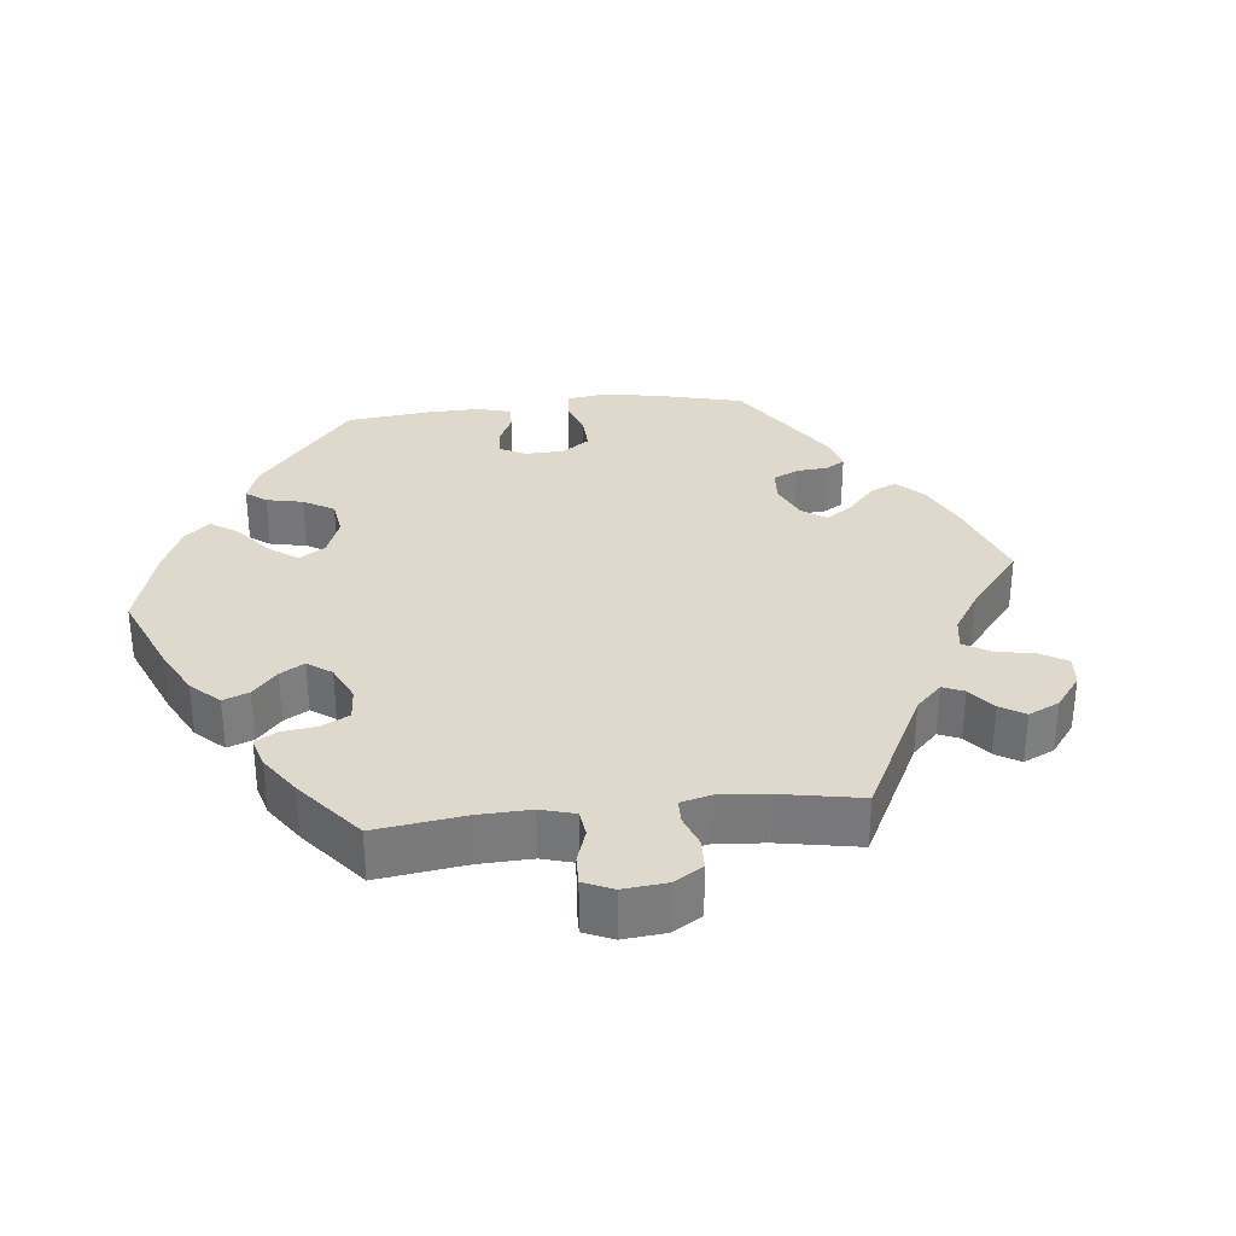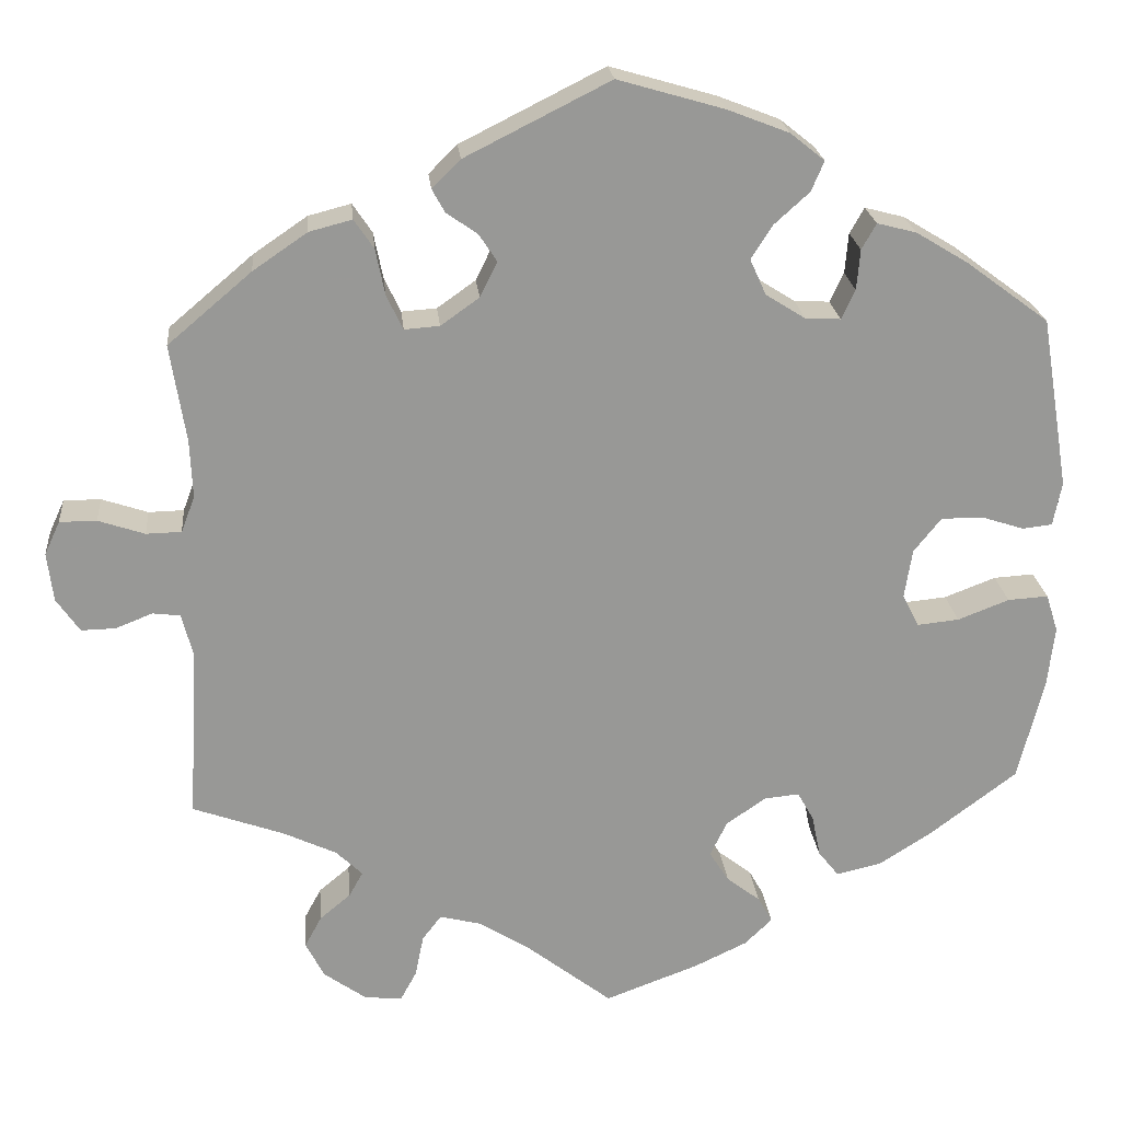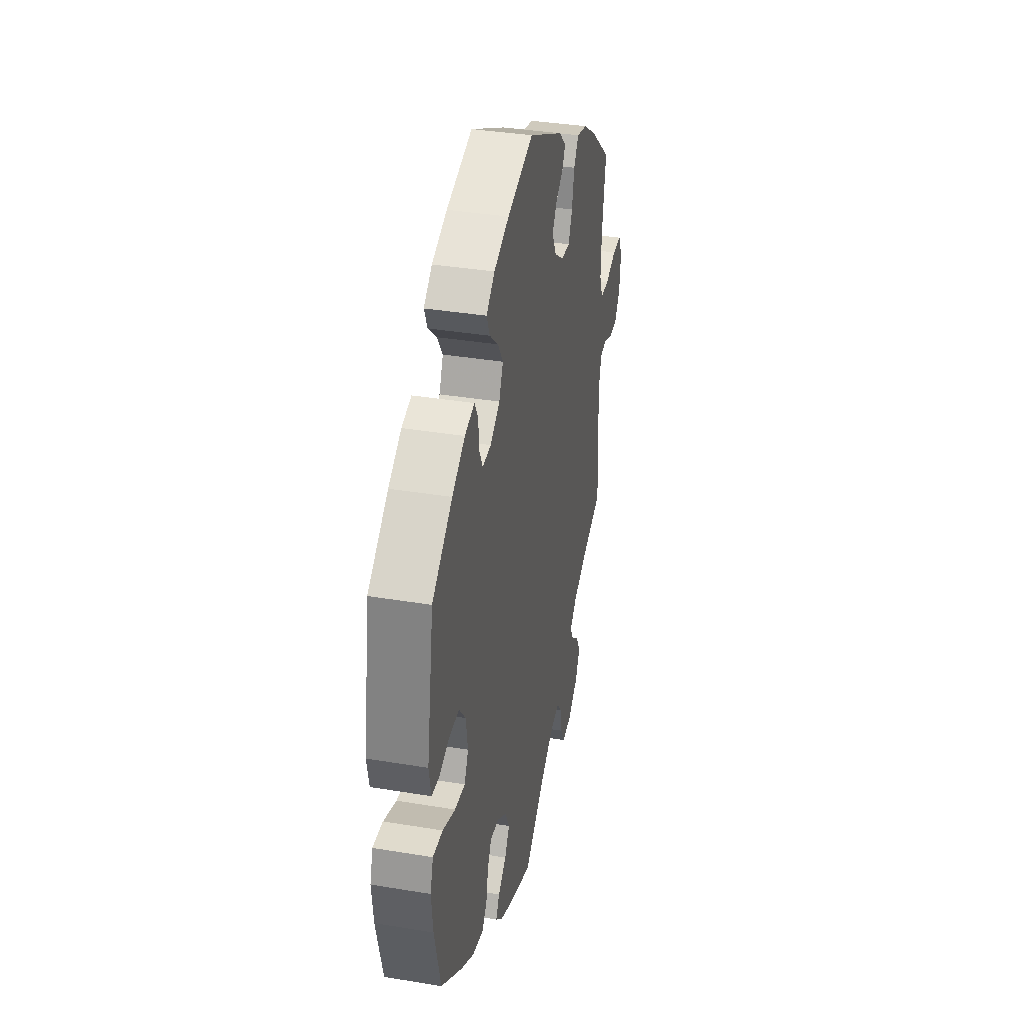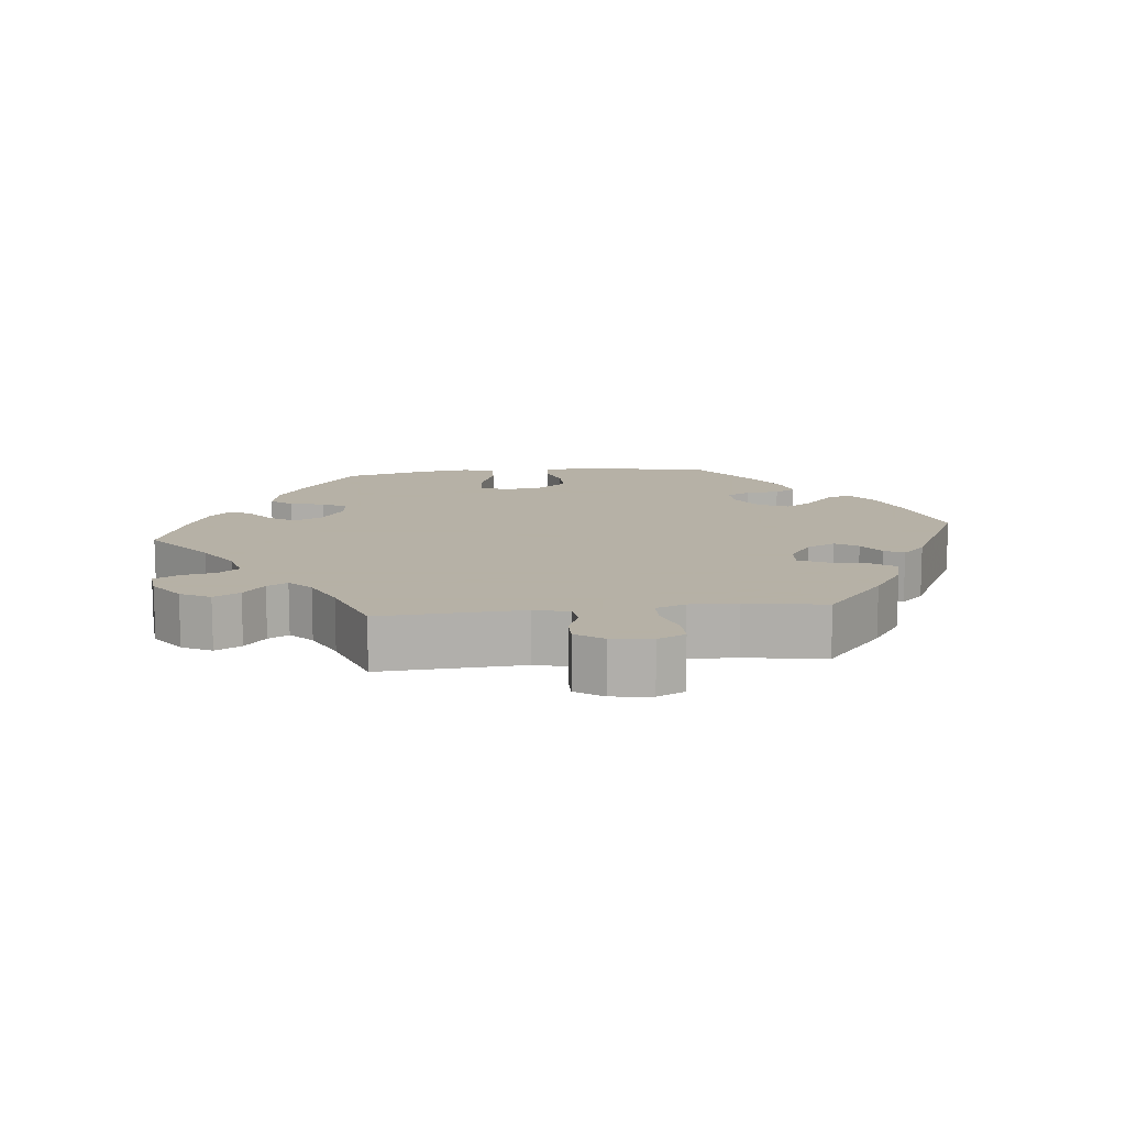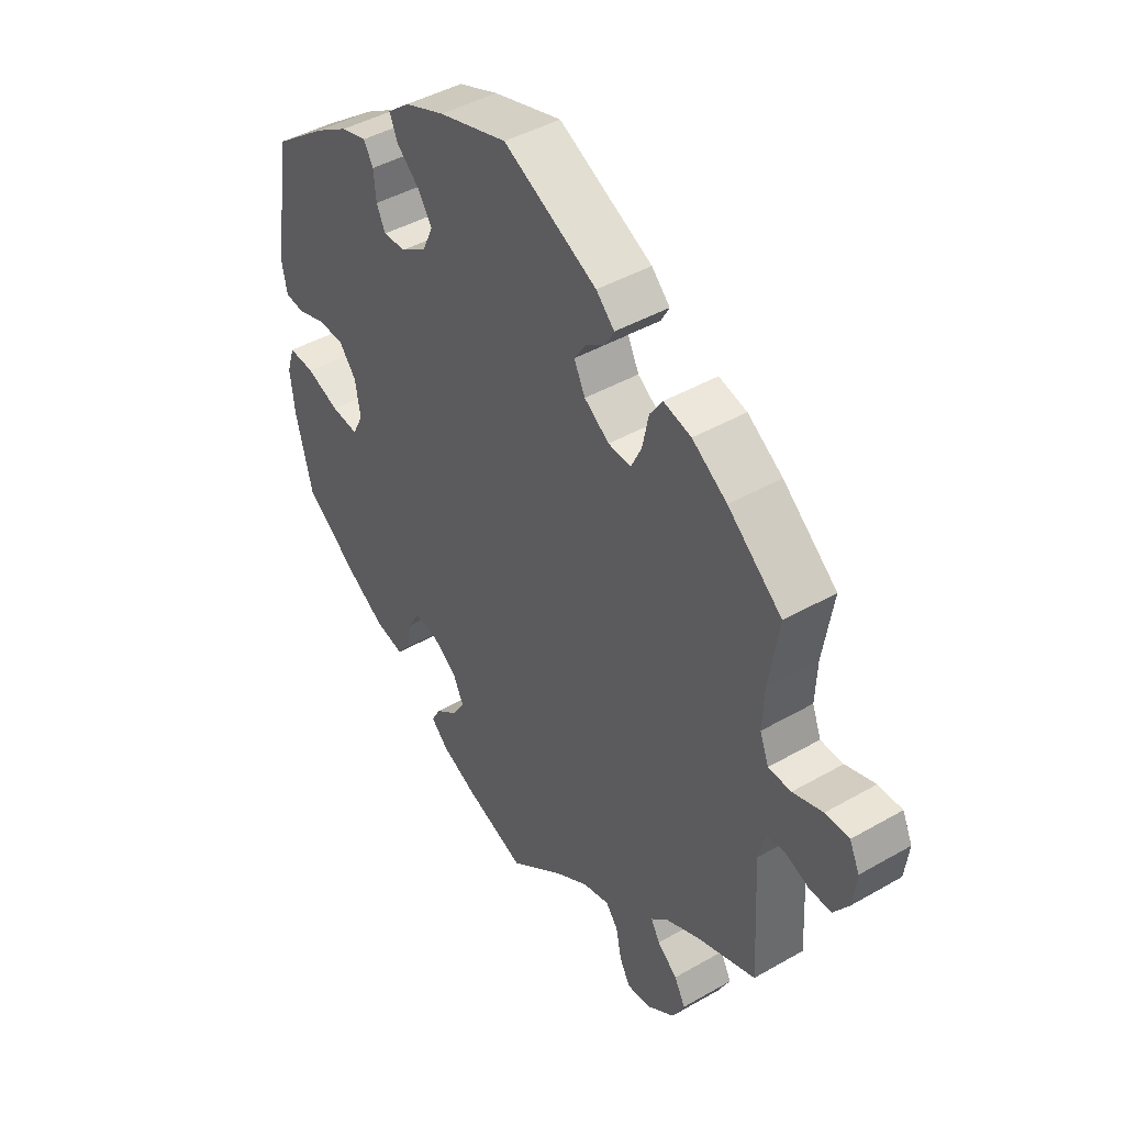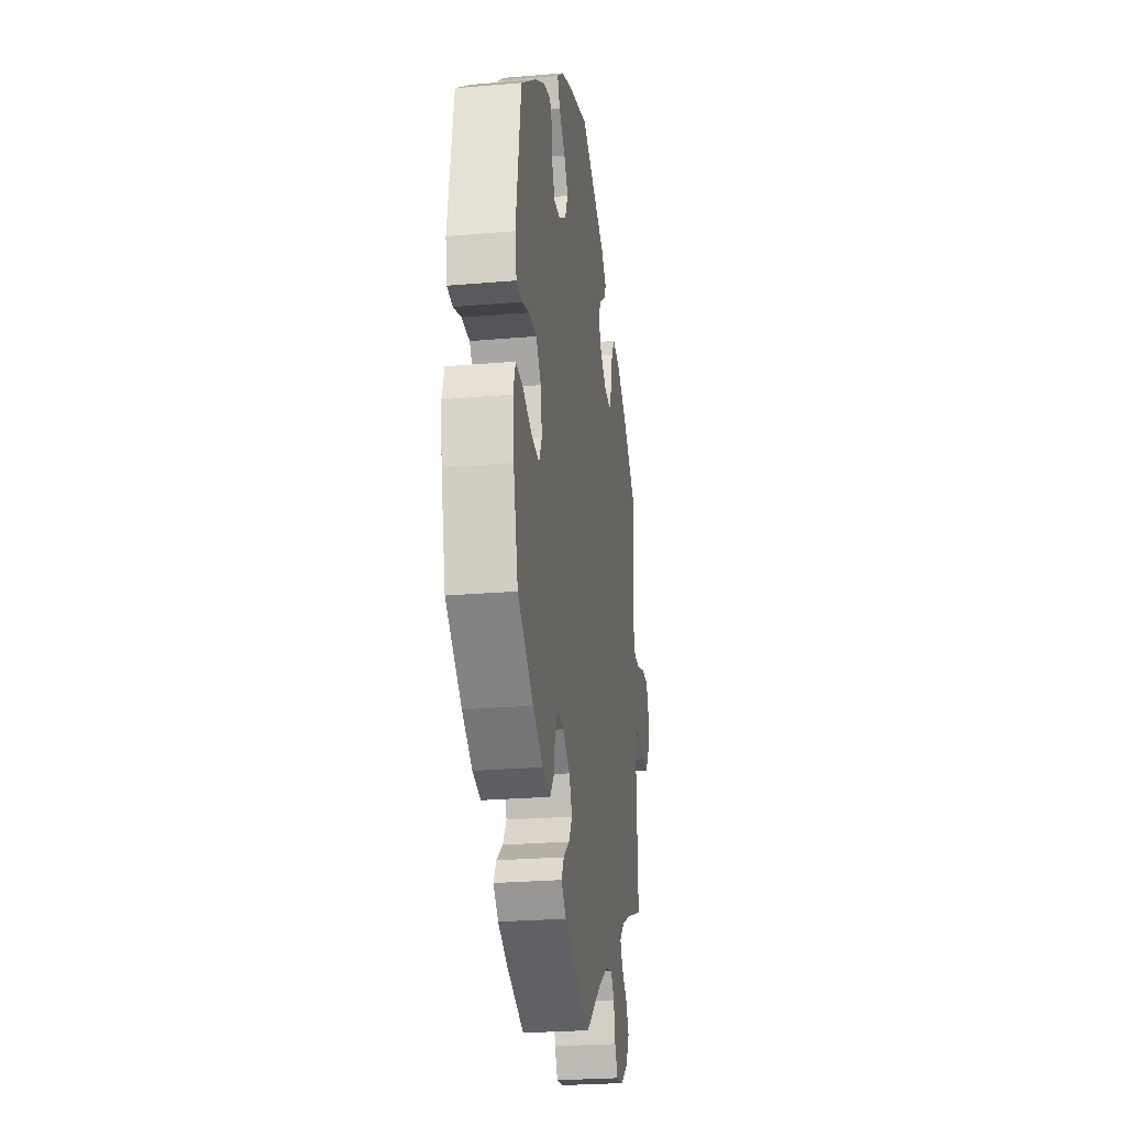
<metadata>
{"format":"obj","ext":"obj","renderer":"f3d","projection":"perspective","resolution":1024,"background":"white","views":[{"elev":32.0,"azim":-156.2,"up":"+Y"},{"elev":21.9,"azim":-5.4,"up":"+Z"},{"elev":36.6,"azim":102.2,"up":"+Z"},{"elev":12.1,"azim":-96.3,"up":"+Y"},{"elev":43.6,"azim":-124.1,"up":"+Z"},{"elev":-25.0,"azim":98.0,"up":"+Z"}]}
</metadata>
<code>
v -0.403 0.07 0.372
v -0.34 0.07 0.415
v -0.29 0.07 0.428
v -0.267 0.07 0.394
v -0.256 0.07 0.34
v -0.237 0.07 0.3
v -0.196 0.07 0.303
v -0.151 0.07 0.335
v -0.131 0.07 0.376
v -0.152 0.07 0.408
v -0.188 0.07 0.433
v -0.203 0.07 0.46
v -0.17 0.07 0.493
v -0.001 0.07 0.578
v 0.123 0.07 0.542
v 0.195 0.07 0.514
v 0.235 0.07 0.482
v 0.22 0.07 0.447
v 0.179 0.07 0.41
v 0.154 0.07 0.371
v 0.173 0.07 0.329
v 0.219 0.07 0.3
v 0.26 0.07 0.298
v 0.276 0.07 0.332
v 0.28 0.07 0.379
v 0.297 0.07 0.409
v 0.343 0.07 0.397
v 0.404 0.07 0.36
v 0.5 0.07 0.289
v 0.533 0.07 0.089
v 0.523 0.07 0.038
v 0.488 0.07 0.034
v 0.439 0.07 0.05
v 0.39 0.07 0.05
v 0.358 0.07 0.01
v 0.349 0.07 -0.047
v 0.368 0.07 -0.085
v 0.417 0.07 -0.08
v 0.477 0.07 -0.057
v 0.524 0.07 -0.054
v 0.538 0.07 -0.098
v 0.53 0.07 -0.168
v 0.5 0.07 -0.289
v 0.399 0.07 -0.365
v 0.336 0.07 -0.405
v 0.284 0.07 -0.417
v 0.26 0.07 -0.387
v 0.25 0.07 -0.338
v 0.231 0.07 -0.304
v 0.19 0.07 -0.308
v 0.144 0.07 -0.34
v 0.124 0.07 -0.381
v 0.147 0.07 -0.417
v 0.186 0.07 -0.447
v 0.203 0.07 -0.477
v 0.171 0.07 -0.508
v 0.11 0.07 -0.537
v 0 0.07 -0.578
v -0.098 0.07 -0.502
v -0.16 0.07 -0.463
v -0.208 0.07 -0.451
v -0.23 0.07 -0.48
v -0.24 0.07 -0.529
v -0.259 0.07 -0.564
v -0.303 0.07 -0.559
v -0.352 0.07 -0.524
v -0.374 0.07 -0.482
v -0.354 0.07 -0.445
v -0.318 0.07 -0.415
v -0.302 0.07 -0.386
v -0.333 0.07 -0.356
v -0.395 0.07 -0.327
v -0.501 0.07 -0.289
v -0.49 0.07 -0.087
v -0.503 0.07 -0.038
v -0.535 0.07 -0.034
v -0.578 0.07 -0.051
v -0.618 0.07 -0.052
v -0.645 0.07 -0.013
v -0.652 0.07 0.044
v -0.634 0.07 0.083
v -0.591 0.07 0.083
v -0.537 0.07 0.065
v -0.496 0.07 0.066
v -0.48 0.07 0.108
v -0.483 0.07 0.176
v -0.501 0.07 0.289
v -0.403 0 0.372
v -0.34 0 0.415
v -0.29 0 0.428
v -0.267 0 0.394
v -0.256 0 0.34
v -0.237 0 0.3
v -0.196 0 0.303
v -0.151 0 0.335
v -0.131 0 0.376
v -0.152 0 0.408
v -0.188 0 0.433
v -0.203 0 0.46
v -0.17 0 0.493
v -0.001 0 0.578
v 0.123 0 0.542
v 0.195 0 0.514
v 0.235 0 0.482
v 0.22 0 0.447
v 0.179 0 0.41
v 0.154 0 0.371
v 0.173 0 0.329
v 0.219 0 0.3
v 0.26 0 0.298
v 0.276 0 0.332
v 0.28 0 0.379
v 0.297 0 0.409
v 0.343 0 0.397
v 0.404 0 0.36
v 0.5 0 0.289
v 0.533 0 0.089
v 0.523 0 0.038
v 0.488 0 0.034
v 0.439 0 0.05
v 0.39 0 0.05
v 0.358 0 0.01
v 0.349 0 -0.047
v 0.368 0 -0.085
v 0.417 0 -0.08
v 0.477 0 -0.057
v 0.524 0 -0.054
v 0.538 0 -0.098
v 0.53 0 -0.168
v 0.5 0 -0.289
v 0.399 0 -0.365
v 0.336 0 -0.405
v 0.284 0 -0.417
v 0.26 0 -0.387
v 0.25 0 -0.338
v 0.231 0 -0.304
v 0.19 0 -0.308
v 0.144 0 -0.34
v 0.124 0 -0.381
v 0.147 0 -0.417
v 0.186 0 -0.447
v 0.203 0 -0.477
v 0.171 0 -0.508
v 0.11 0 -0.537
v 0 0 -0.578
v -0.098 0 -0.502
v -0.16 0 -0.463
v -0.208 0 -0.451
v -0.23 0 -0.48
v -0.24 0 -0.529
v -0.259 0 -0.564
v -0.303 0 -0.559
v -0.352 0 -0.524
v -0.374 0 -0.482
v -0.354 0 -0.445
v -0.318 0 -0.415
v -0.302 0 -0.386
v -0.333 0 -0.356
v -0.395 0 -0.327
v -0.501 0 -0.289
v -0.49 0 -0.087
v -0.503 0 -0.038
v -0.535 0 -0.034
v -0.578 0 -0.051
v -0.618 0 -0.052
v -0.645 0 -0.013
v -0.652 0 0.044
v -0.634 0 0.083
v -0.591 0 0.083
v -0.537 0 0.065
v -0.496 0 0.066
v -0.48 0 0.108
v -0.483 0 0.176
v -0.501 0 0.289
f 86 87 1 2
f 85 86 2 3
f 84 85 3 4
f 80 81 82 83
f 80 83 84
f 79 80 84
f 76 77 78 79
f 75 76 79 84
f 74 75 84 4
f 72 73 74 4
f 66 67 68 69
f 66 69 70
f 65 66 70
f 62 63 64 65
f 61 62 65 70
f 60 61 70 71
f 56 57 58 59
f 56 59 60
f 53 54 55 56
f 52 53 56 60
f 51 52 60 71
f 45 46 47 48
f 45 48 49
f 44 45 49
f 43 44 49
f 42 43 49
f 41 42 49 50
f 38 39 40 41
f 37 38 41 50
f 30 31 32 33
f 30 33 34
f 29 30 34
f 28 29 34 35
f 24 25 26 27
f 23 24 27 28
f 16 17 18 19
f 16 19 20
f 15 16 20
f 14 15 20
f 13 14 20 21
f 10 11 12 13
f 9 10 13 21
f 71 72 4 5
f 36 37 50 51
f 23 28 35 36
f 22 23 36 51
f 8 9 21 22
f 7 8 22 51
f 6 7 51 71
f 5 6 71
f 89 88 174 173
f 90 89 173 172
f 91 90 172 171
f 170 169 168 167
f 171 170 167
f 171 167 166
f 166 165 164 163
f 171 166 163 162
f 91 171 162 161
f 91 161 160 159
f 156 155 154 153
f 157 156 153
f 157 153 152
f 152 151 150 149
f 157 152 149 148
f 158 157 148 147
f 146 145 144 143
f 147 146 143
f 143 142 141 140
f 147 143 140 139
f 158 147 139 138
f 135 134 133 132
f 136 135 132
f 136 132 131
f 136 131 130
f 136 130 129
f 137 136 129 128
f 128 127 126 125
f 137 128 125 124
f 120 119 118 117
f 121 120 117
f 121 117 116
f 122 121 116 115
f 114 113 112 111
f 115 114 111 110
f 106 105 104 103
f 107 106 103
f 107 103 102
f 107 102 101
f 108 107 101 100
f 100 99 98 97
f 108 100 97 96
f 92 91 159 158
f 138 137 124 123
f 123 122 115 110
f 138 123 110 109
f 109 108 96 95
f 138 109 95 94
f 158 138 94 93
f 158 93 92
f 1 88 89 2
f 2 89 90 3
f 3 90 91 4
f 4 91 92 5
f 5 92 93 6
f 6 93 94 7
f 7 94 95 8
f 8 95 96 9
f 9 96 97 10
f 10 97 98 11
f 11 98 99 12
f 12 99 100 13
f 13 100 101 14
f 14 101 102 15
f 15 102 103 16
f 16 103 104 17
f 17 104 105 18
f 18 105 106 19
f 19 106 107 20
f 20 107 108 21
f 21 108 109 22
f 22 109 110 23
f 23 110 111 24
f 24 111 112 25
f 25 112 113 26
f 26 113 114 27
f 27 114 115 28
f 28 115 116 29
f 29 116 117 30
f 30 117 118 31
f 31 118 119 32
f 32 119 120 33
f 33 120 121 34
f 34 121 122 35
f 35 122 123 36
f 36 123 124 37
f 37 124 125 38
f 38 125 126 39
f 39 126 127 40
f 40 127 128 41
f 41 128 129 42
f 42 129 130 43
f 43 130 131 44
f 44 131 132 45
f 45 132 133 46
f 46 133 134 47
f 47 134 135 48
f 48 135 136 49
f 49 136 137 50
f 50 137 138 51
f 51 138 139 52
f 52 139 140 53
f 53 140 141 54
f 54 141 142 55
f 55 142 143 56
f 56 143 144 57
f 57 144 145 58
f 58 145 146 59
f 59 146 147 60
f 60 147 148 61
f 61 148 149 62
f 62 149 150 63
f 63 150 151 64
f 64 151 152 65
f 65 152 153 66
f 66 153 154 67
f 67 154 155 68
f 68 155 156 69
f 69 156 157 70
f 70 157 158 71
f 71 158 159 72
f 72 159 160 73
f 73 160 161 74
f 74 161 162 75
f 75 162 163 76
f 76 163 164 77
f 77 164 165 78
f 78 165 166 79
f 79 166 167 80
f 80 167 168 81
f 81 168 169 82
f 82 169 170 83
f 83 170 171 84
f 84 171 172 85
f 85 172 173 86
f 86 173 174 87
f 87 174 88 1

</code>
